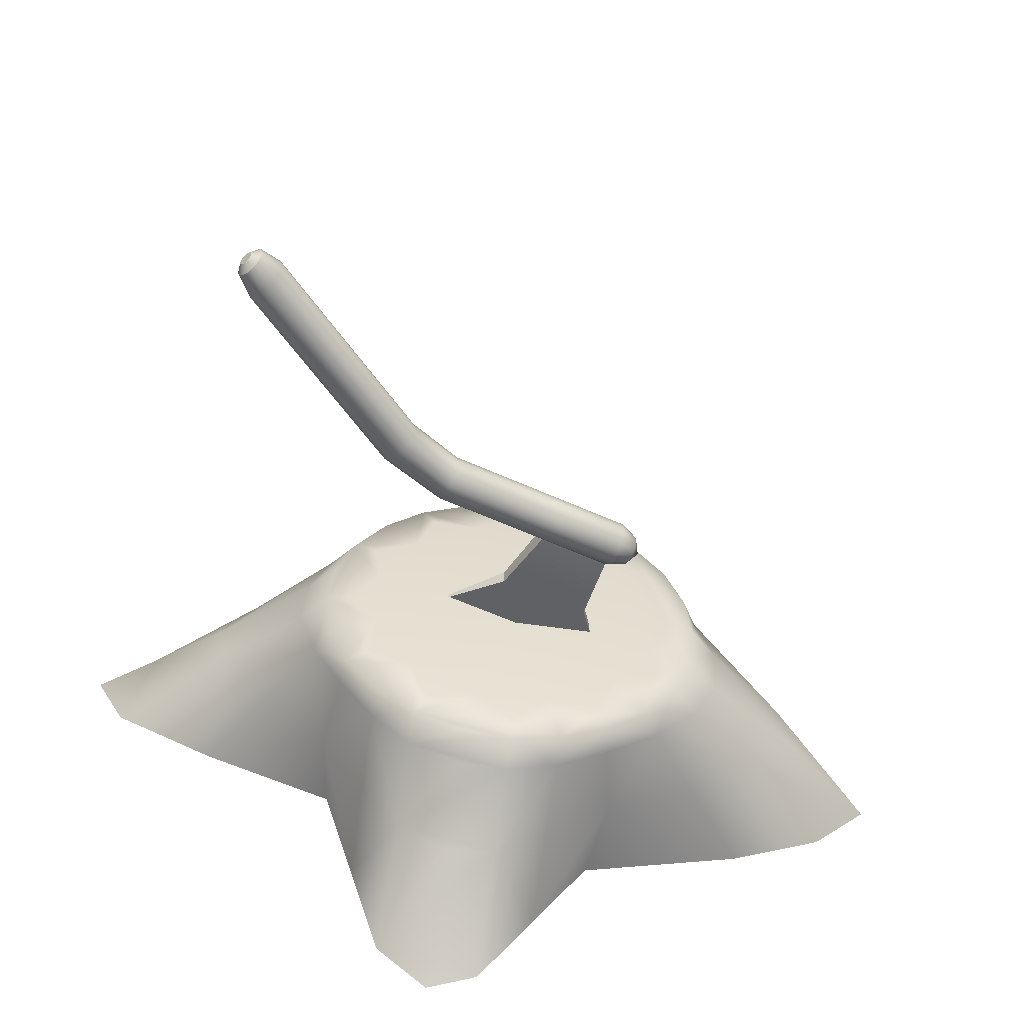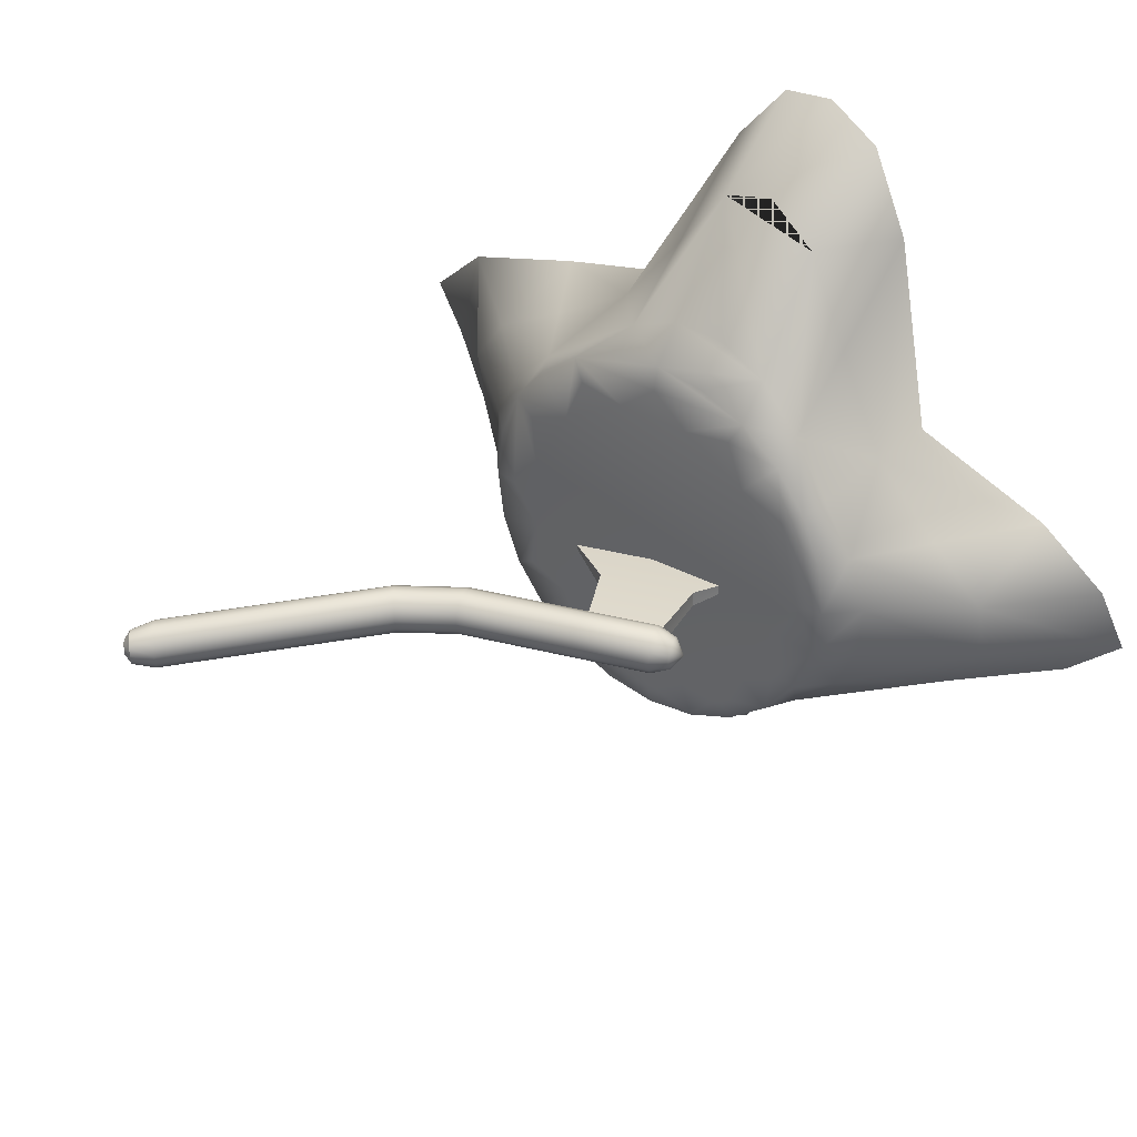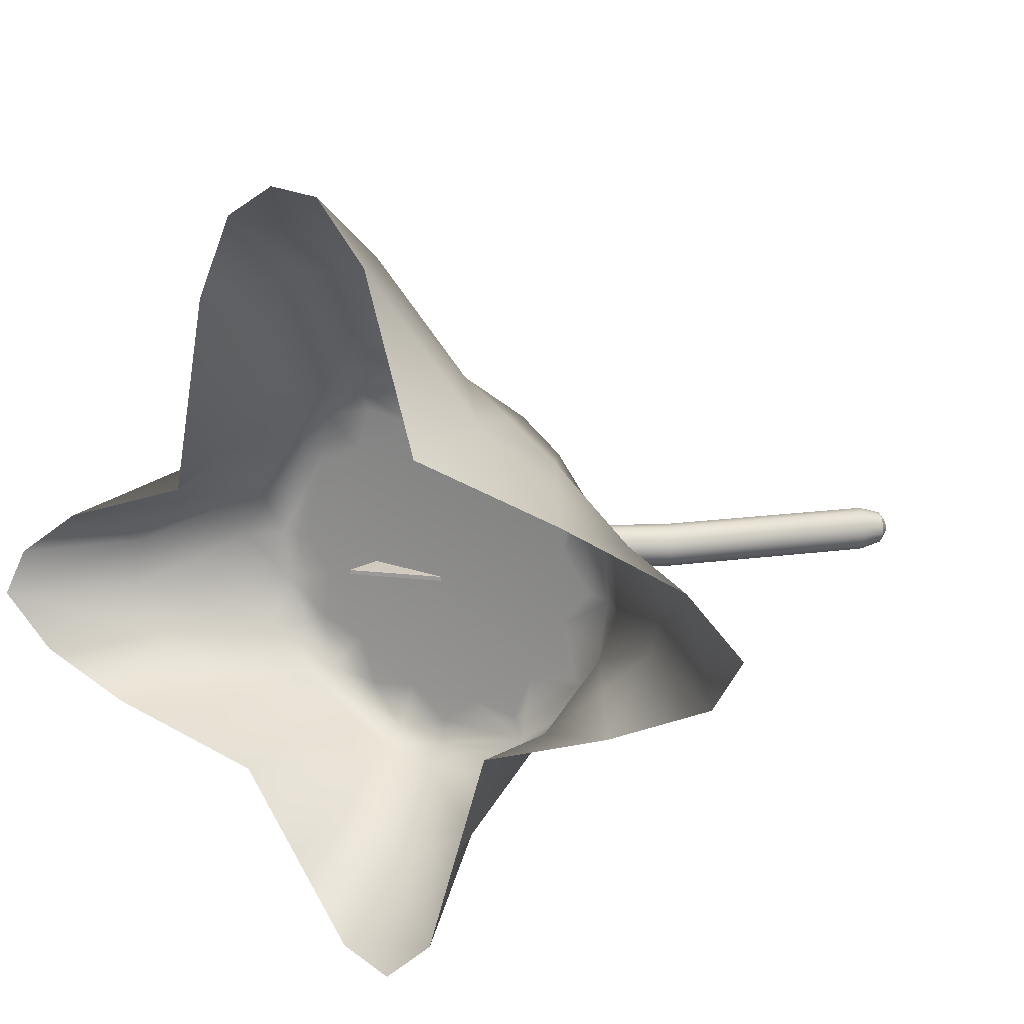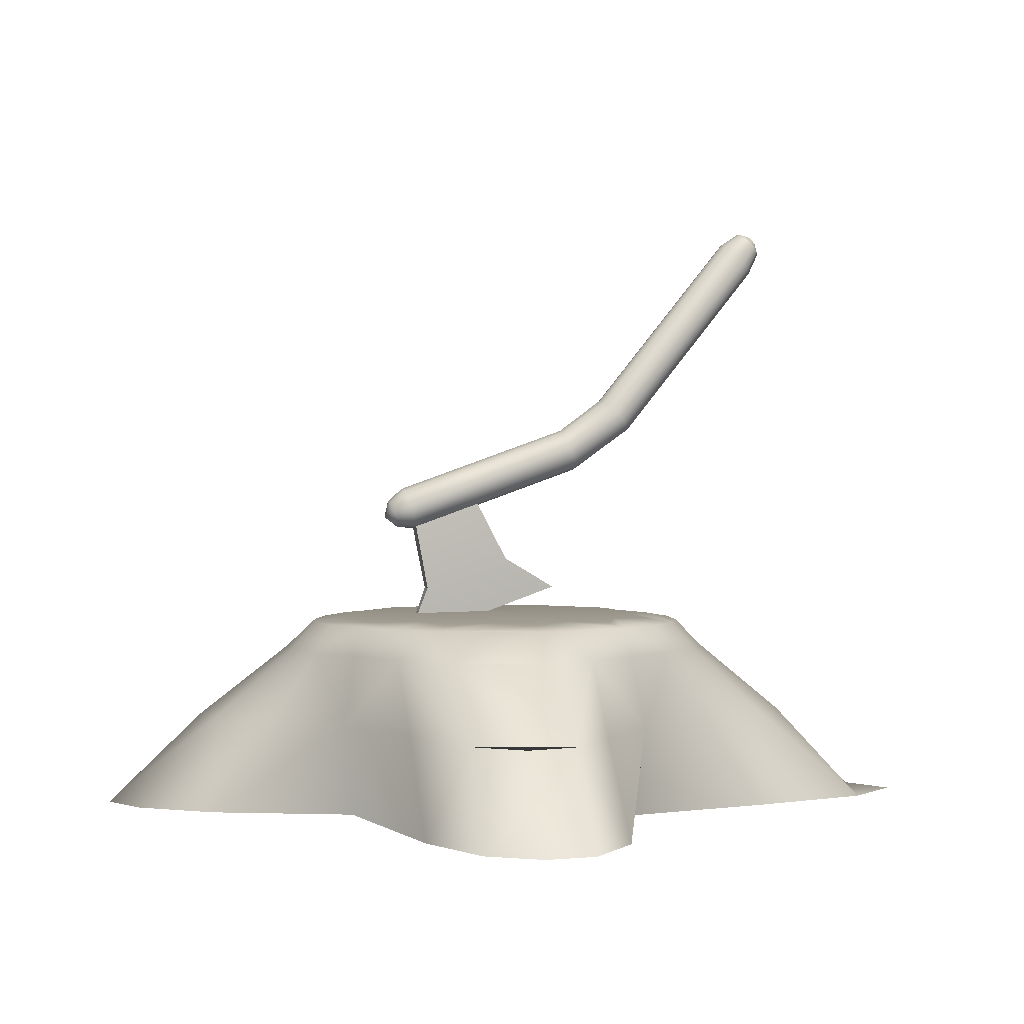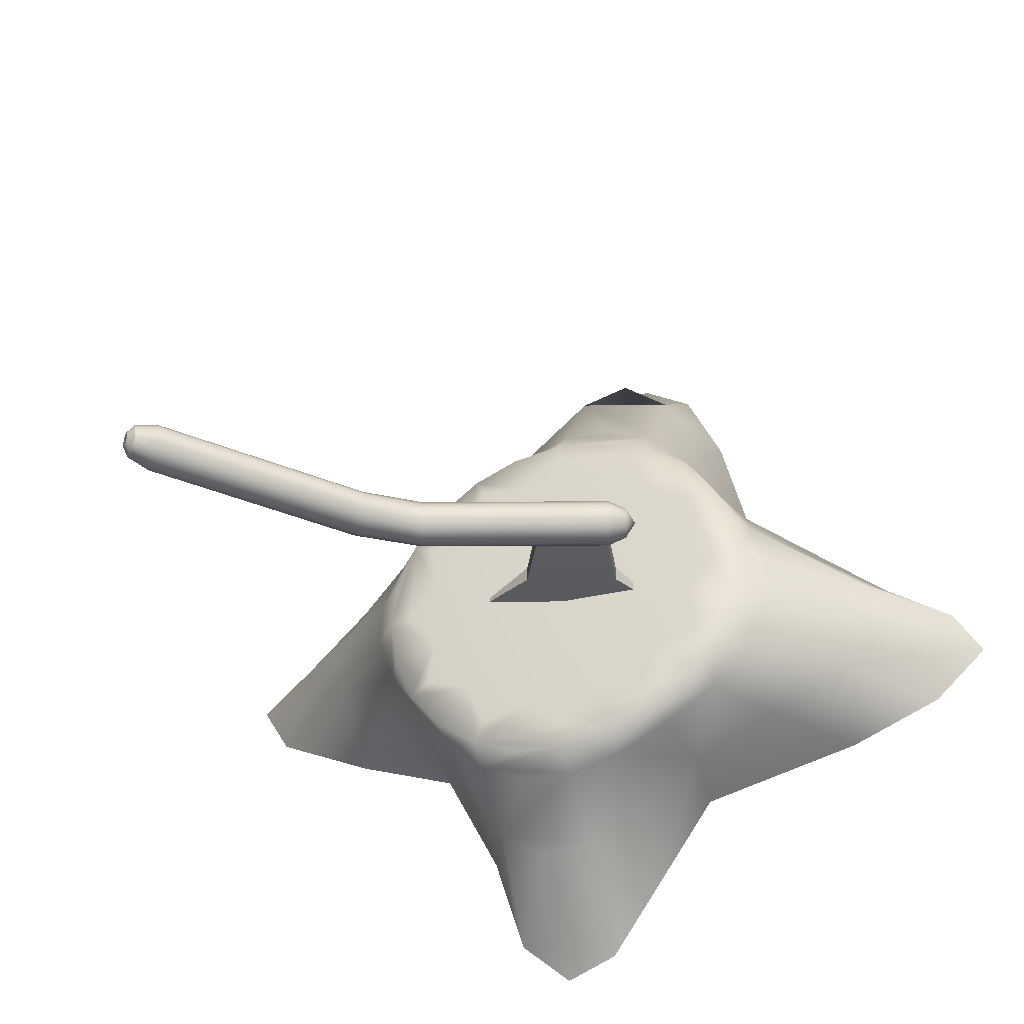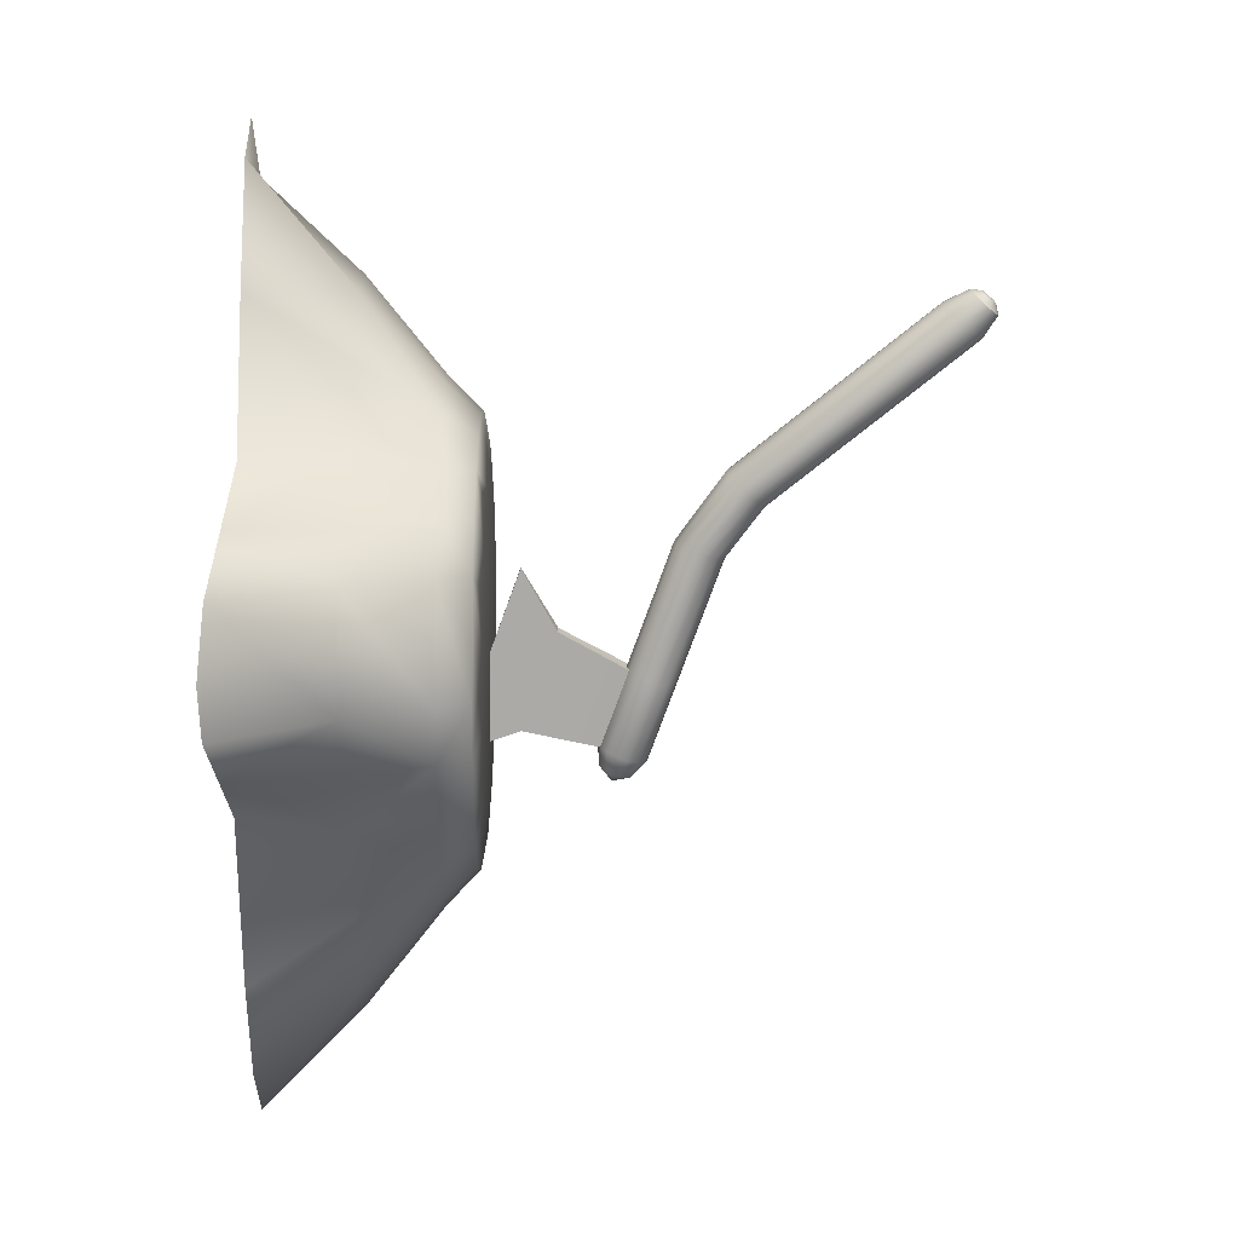
<metadata>
{"format":"obj","ext":"obj","renderer":"f3d","projection":"perspective","resolution":1024,"background":"white","views":[{"elev":-53.9,"azim":173.2,"up":"+Z"},{"elev":35.0,"azim":-141.5,"up":"+Z"},{"elev":18.1,"azim":32.0,"up":"+Z"},{"elev":1.4,"azim":-13.9,"up":"+Y"},{"elev":-36.9,"azim":-159.9,"up":"+Z"},{"elev":-75.2,"azim":89.6,"up":"+Z"}]}
</metadata>
<code>
o pCylinder1
v 0.184 0.6882 -0.04117
v 0.1877 0.6779 -0.05482
v -0.00332 0.61 -0.05482
v -0.006964 0.6203 -0.04117
v 0.1929 0.6631 -0.06239
v 0.001946 0.5952 -0.06239
v 0.1988 0.6467 -0.06239
v 0.00779 0.5788 -0.06239
v 0.2041 0.6318 -0.05482
v 0.01306 0.564 -0.05482
v 0.2077 0.6216 -0.04117
v 0.0167 0.5537 -0.04117
v 0.209 0.6179 -0.02416
v 0.018 0.55 -0.02416
v 0.2077 0.6216 -0.007145
v 0.0167 0.5537 -0.007145
v 0.2041 0.6318 0.0065
v 0.01306 0.564 0.0065
v 0.1988 0.6467 0.01407
v 0.00779 0.5788 0.01407
v 0.1929 0.6631 0.01407
v 0.001946 0.5952 0.01407
v 0.1877 0.6779 0.0065
v -0.00332 0.61 0.0065
v 0.184 0.6882 -0.007145
v -0.006964 0.6203 -0.007145
v 0.1827 0.6918 -0.02416
v -0.008265 0.6239 -0.02416
v 0.1665 0.394 -0.02788
v 0.1666 0.3938 -0.02416
v 0.1665 0.394 -0.02044
v -0.1171 0.2932 -0.02044
v -0.117 0.293 -0.02416
v -0.1171 0.2932 -0.02788
v -0.1017 0.5116 -0.04117
v -0.1053 0.5219 -0.05482
v -0.1106 0.5367 -0.06239
v -0.1165 0.5531 -0.06239
v -0.1217 0.5679 -0.05482
v -0.1254 0.5782 -0.04117
v -0.1267 0.5819 -0.02416
v -0.1254 0.5782 -0.007145
v -0.1217 0.5679 0.0065
v -0.1165 0.5531 0.01407
v -0.1106 0.5367 0.01407
v -0.1053 0.5219 0.0065
v -0.1017 0.5116 -0.007145
v 0.07276 0.4488 -0.02416
v 0.07271 0.4489 -0.0372
v -0.1004 0.508 -0.02416
v -0.07903 0.395 -0.0372
v -0.07897 0.3949 -0.02416
v 0.07271 0.4489 -0.01112
v -0.07903 0.395 -0.01112
v -0.1447 0.54 -0.04965
v -0.1482 0.5499 -0.0446
v -0.1408 0.5291 -0.04965
v -0.1373 0.5192 -0.0446
v -0.1348 0.5123 -0.0355
v -0.134 0.5099 -0.02416
v -0.1348 0.5123 -0.01282
v -0.1373 0.5192 -0.00372
v -0.1408 0.5291 0.001328
v -0.1447 0.54 0.001328
v -0.1482 0.5499 -0.00372
v -0.1506 0.5567 -0.01282
v -0.1515 0.5592 -0.02416
v -0.1506 0.5567 -0.0355
v -0.159 0.5291 -0.02499
v 0.5651 1.069 -0.04505
v 0.563 1.071 -0.04022
v 0.5626 1.072 -0.03444
v 0.5639 1.071 -0.02887
v 0.5666 1.068 -0.02461
v 0.5703 1.064 -0.02249
v 0.5741 1.059 -0.02295
v 0.5774 1.056 -0.02588
v 0.5795 1.053 -0.03071
v 0.5799 1.052 -0.03648
v 0.5787 1.054 -0.04205
v 0.5759 1.056 -0.04632
v 0.5723 1.06 -0.04843
v 0.5684 1.065 -0.04798
v 0.2639 0.7489 -0.03837
v 0.2701 0.7413 -0.05281
v 0.2625 0.7511 -0.02111
v 0.2663 0.7475 -0.004458
v 0.2745 0.7389 0.008295
v 0.2855 0.7269 0.01462
v 0.297 0.7138 0.01326
v 0.3069 0.7024 0.004496
v 0.3131 0.6949 -0.009947
v 0.3145 0.6926 -0.02721
v 0.3107 0.6962 -0.04386
v 0.3025 0.7049 -0.05661
v 0.2915 0.7169 -0.06294
v 0.28 0.7299 -0.06158
v 0.5127 1.053 -0.04824
v 0.5189 1.045 -0.06268
v 0.5113 1.055 -0.03098
v 0.5151 1.051 -0.01432
v 0.5233 1.043 -0.00157
v 0.5343 1.031 0.004755
v 0.5458 1.017 0.003399
v 0.5557 1.006 -0.005369
v 0.5619 0.9985 -0.01981
v 0.5632 0.9963 -0.03707
v 0.5594 0.9999 -0.05373
v 0.5513 1.009 -0.06648
v 0.5403 1.021 -0.0728
v 0.5288 1.034 -0.07145
v 0.5459 1.075 -0.04537
v 0.5504 1.069 -0.05572
v 0.5449 1.076 -0.033
v 0.5477 1.074 -0.02106
v 0.5535 1.067 -0.01192
v 0.5614 1.059 -0.007389
v 0.5696 1.049 -0.008361
v 0.5767 1.041 -0.01464
v 0.5812 1.036 -0.025
v 0.5821 1.034 -0.03736
v 0.5794 1.037 -0.0493
v 0.5736 1.043 -0.05844
v 0.5657 1.052 -0.06297
v 0.5574 1.061 -0.062
v 0.2975 0.0019 -0.3507
v 0.2427 0.0019 -0.5332
v 0.2259 0.1624 -0.3902
v 0.2927 0.1624 -0.2917
v 0.2196 0.2861 -0.3127
v 0.2891 0.2861 -0.2474
v 0.3487 0.2861 -0.166
v 0.3687 0.1624 -0.1771
v 0.3523 0.0019 -0.1682
v 0.1546 0.0019 -0.6151
v 0.0666 0.0019 -0.5804
v 0.05575 0.1624 -0.4358
v 0.145 0.1624 -0.4387
v 0.1378 0.2861 -0.3502
v 0.04942 0.2861 -0.3583
v -0.03109 0.0019 -0.4387
v -0.1288 0.0019 -0.2971
v -0.1488 0.1624 -0.3016
v -0.03592 0.1624 -0.3797
v -0.1294 0.2861 -0.2906
v -0.03953 0.2861 -0.3355
v -0.4105 0.0019 -0.2327
v -0.5731 0.0019 -0.1682
v -0.4376 0.1624 -0.1623
v -0.3019 0.1624 -0.2327
v -0.295 0.2861 -0.1623
v -0.2204 0.2861 -0.2327
v -0.6686 0.0019 -0.08015
v -0.6203 0.0019 0.007895
v -0.4832 0.1624 0.007895
v -0.4986 0.1624 -0.08015
v -0.3356 0.2861 -0.08015
v -0.3406 0.2861 0.007895
v -0.4986 0.0019 0.09594
v -0.2577 0.0019 0.184
v -0.2746 0.1624 0.212
v -0.3899 0.1624 0.09594
v -0.2543 0.2861 0.1866
v -0.3084 0.2861 0.09594
v -0.1932 0.0019 0.52
v -0.1288 0.0019 0.6637
v -0.1229 0.1624 0.5403
v -0.1932 0.1624 0.3842
v -0.1229 0.2861 0.3621
v -0.1932 0.2861 0.2824
v -0.04074 0.0019 0.7194
v 0.04731 0.0019 0.7109
v 0.04731 0.1624 0.5859
v -0.04074 0.1624 0.6081
v -0.04074 0.2861 0.4044
v 0.04731 0.2861 0.4077
v 0.1354 0.0019 0.6081
v 0.2234 0.0019 0.3129
v 0.2429 0.1624 0.3366
v 0.1354 0.1624 0.4723
v 0.2239 0.2861 0.3112
v 0.1354 0.2861 0.3704
v 0.491 0.0019 0.2484
v 0.7096 0.0019 0.184
v 0.5199 0.1624 0.1781
v 0.3894 0.1624 0.2484
v 0.3865 0.2861 0.1781
v 0.3132 0.2861 0.2484
v 0.8073 0.0019 0.09594
v 0.7568 0.0019 0.007895
v 0.5655 0.1624 0.007895
v 0.5791 0.1624 0.09594
v 0.4267 0.2861 0.09594
v 0.4321 0.2861 0.007895
v 0.5791 0.0019 -0.08015
v 0.4775 0.1624 -0.08015
v 0.4013 0.2861 -0.08015
v 0.1133 0.3461 -0.2386
v 0.04731 0.3436 -0.2894
v -0.01873 0.3461 -0.2386
v 0.04731 0.3495 0.007895
v -0.1014 0.3436 -0.2496
v -0.1331 0.3461 -0.1725
v -0.2102 0.3436 -0.1408
v -0.1991 0.3461 -0.05814
v -0.25 0.3436 0.007895
v -0.1991 0.3461 0.07393
v -0.2102 0.3436 0.1566
v -0.1331 0.3461 0.1883
v -0.1014 0.3436 0.2654
v -0.01873 0.3461 0.2543
v 0.04731 0.3436 0.3052
v 0.1133 0.3461 0.2543
v 0.196 0.3436 0.2654
v 0.2277 0.3461 0.1883
v 0.3048 0.3436 0.1566
v 0.2938 0.3461 0.07393
v 0.3446 0.3436 0.007895
v 0.2938 0.3461 -0.05814
v 0.3048 0.3436 -0.1408
v 0.2277 0.3461 -0.1725
v 0.196 0.3436 -0.2496
v 0.04731 0.3362 -0.3325
v 0.1354 0.3362 -0.3207
v 0.2175 0.3362 -0.2869
v -0.1229 0.3362 -0.2869
v -0.04074 0.3362 -0.3207
v -0.2475 0.3362 -0.1623
v -0.1932 0.3362 -0.2327
v -0.2931 0.3362 0.007895
v -0.2813 0.3362 -0.08015
v -0.2475 0.3362 0.1781
v -0.2813 0.3362 0.09594
v -0.1229 0.3362 0.3027
v -0.1932 0.3362 0.2484
v 0.04731 0.3362 0.3483
v -0.04074 0.3362 0.3365
v 0.2175 0.3362 0.3027
v 0.1354 0.3362 0.3365
v 0.3421 0.3362 0.1781
v 0.2879 0.3362 0.2484
v 0.3877 0.3362 0.007895
v 0.3759 0.3362 0.09594
v 0.3421 0.3362 -0.1623
v 0.3759 0.3362 -0.08015
v 0.2879 0.3362 -0.2327
f 126 127 128 129
f 128 130 131 129
f 131 132 133 129
f 126 129 133 134
f 141 142 143 144
f 143 145 146 144
f 146 140 137 144
f 137 136 141 144
f 147 148 149 150
f 149 151 152 150
f 152 145 143 150
f 143 142 147 150
f 159 160 161 162
f 161 163 164 162
f 164 158 155 162
f 155 154 159 162
f 165 166 167 168
f 167 169 170 168
f 170 163 161 168
f 161 160 165 168
f 177 178 179 180
f 179 181 182 180
f 182 176 173 180
f 173 172 177 180
f 183 184 185 186
f 185 187 188 186
f 188 181 179 186
f 179 178 183 186
f 195 134 133 196
f 133 132 197 196
f 197 194 191 196
f 191 190 195 196
f 198 199 200 201
f 200 202 203 201
f 203 204 205 201
f 205 206 207 201
f 207 208 209 201
f 209 210 211 201
f 211 212 213 201
f 213 214 215 201
f 215 216 217 201
f 217 218 219 201
f 219 220 221 201
f 221 222 198 201
f 146 145 226 227
f 223 140 146 227
f 152 151 228 229
f 226 145 152 229
f 164 163 232 233
f 230 158 164 233
f 170 169 234 235
f 232 163 170 235
f 182 181 238 239
f 236 176 182 239
f 188 187 240 241
f 238 181 188 241
f 197 132 244 245
f 242 194 197 245
f 131 130 225 246
f 244 132 131 246
f 234 237 236 212 211 210
f 173 176 175 169 167 174
f 229 228 204 203 202 226
f 221 220 244 246 225 222
f 128 138 137 140 139 130
f 208 207 206 230 233 232
f 227 226 202 200 199 223
f 153 154 155 156 149 148
f 156 155 158 157 151 149
f 215 214 238 241 240 216
f 225 224 223 199 198 222
f 127 135 136 137 138 128
f 231 228 151 157 158 230
f 192 191 194 193 187 185
f 231 230 206 205 204 228
f 238 214 213 212 236 239
f 169 175 176 236 237 234
f 130 139 140 223 224 225
f 219 218 242 245 244 220
f 173 174 167 166 171 172
f 184 189 190 191 192 185
f 235 234 210 209 208 232
f 240 243 242 218 217 216
f 193 194 242 243 240 187
f 74 75 76 77 78 79 80 81 82 83 70 71 72 73
f 32 33 34 29 30 31
f 1 2 3 4
f 2 5 6 3
f 5 7 8 6
f 7 9 10 8
f 9 11 12 10
f 11 13 14 12
f 13 15 16 14
f 15 17 18 16
f 17 19 20 18
f 19 21 22 20
f 21 23 24 22
f 23 25 26 24
f 25 27 28 26
f 27 1 4 28
f 10 12 35 36
f 8 10 36 37
f 6 8 37 38
f 3 6 38 39
f 4 3 39 40
f 28 4 40 41
f 26 28 41 42
f 24 26 42 43
f 22 24 43 44
f 20 22 44 45
f 18 20 45 46
f 16 18 46 47
f 12 14 48 49
f 50 35 51 52
f 12 49 51 35
f 14 16 53 48
f 53 16 47 54
f 47 50 52 54
f 49 48 30 29
f 52 51 34 33
f 49 29 34 51
f 48 53 31 30
f 31 53 54 32
f 54 52 33 32
f 39 38 55 56
f 38 37 57 55
f 37 36 58 57
f 36 35 59 58
f 35 50 60 59
f 50 47 61 60
f 47 46 62 61
f 46 45 63 62
f 45 44 64 63
f 44 43 65 64
f 43 42 66 65
f 42 41 67 66
f 41 40 68 67
f 40 39 56 68
f 56 55 69
f 55 57 69
f 57 58 69
f 58 59 69
f 59 60 69
f 60 61 69
f 61 62 69
f 62 63 69
f 63 64 69
f 64 65 69
f 65 66 69
f 66 67 69
f 67 68 69
f 68 56 69
f 2 1 84 85
f 1 27 86 84
f 27 25 87 86
f 25 23 88 87
f 23 21 89 88
f 21 19 90 89
f 19 17 91 90
f 17 15 92 91
f 15 13 93 92
f 13 11 94 93
f 11 9 95 94
f 9 7 96 95
f 7 5 97 96
f 5 2 85 97
f 85 84 98 99
f 84 86 100 98
f 86 87 101 100
f 87 88 102 101
f 88 89 103 102
f 89 90 104 103
f 90 91 105 104
f 91 92 106 105
f 92 93 107 106
f 93 94 108 107
f 94 95 109 108
f 95 96 110 109
f 96 97 111 110
f 97 85 99 111
f 99 98 112 113
f 98 100 114 112
f 100 101 115 114
f 101 102 116 115
f 102 103 117 116
f 103 104 118 117
f 104 105 119 118
f 105 106 120 119
f 106 107 121 120
f 107 108 122 121
f 108 109 123 122
f 109 110 124 123
f 110 111 125 124
f 111 99 113 125
f 113 112 71 70
f 112 114 72 71
f 114 115 73 72
f 115 116 74 73
f 116 117 75 74
f 117 118 76 75
f 118 119 77 76
f 119 120 78 77
f 120 121 79 78
f 121 122 80 79
f 122 123 81 80
f 123 124 82 81
f 124 125 83 82
f 125 113 70 83

</code>
